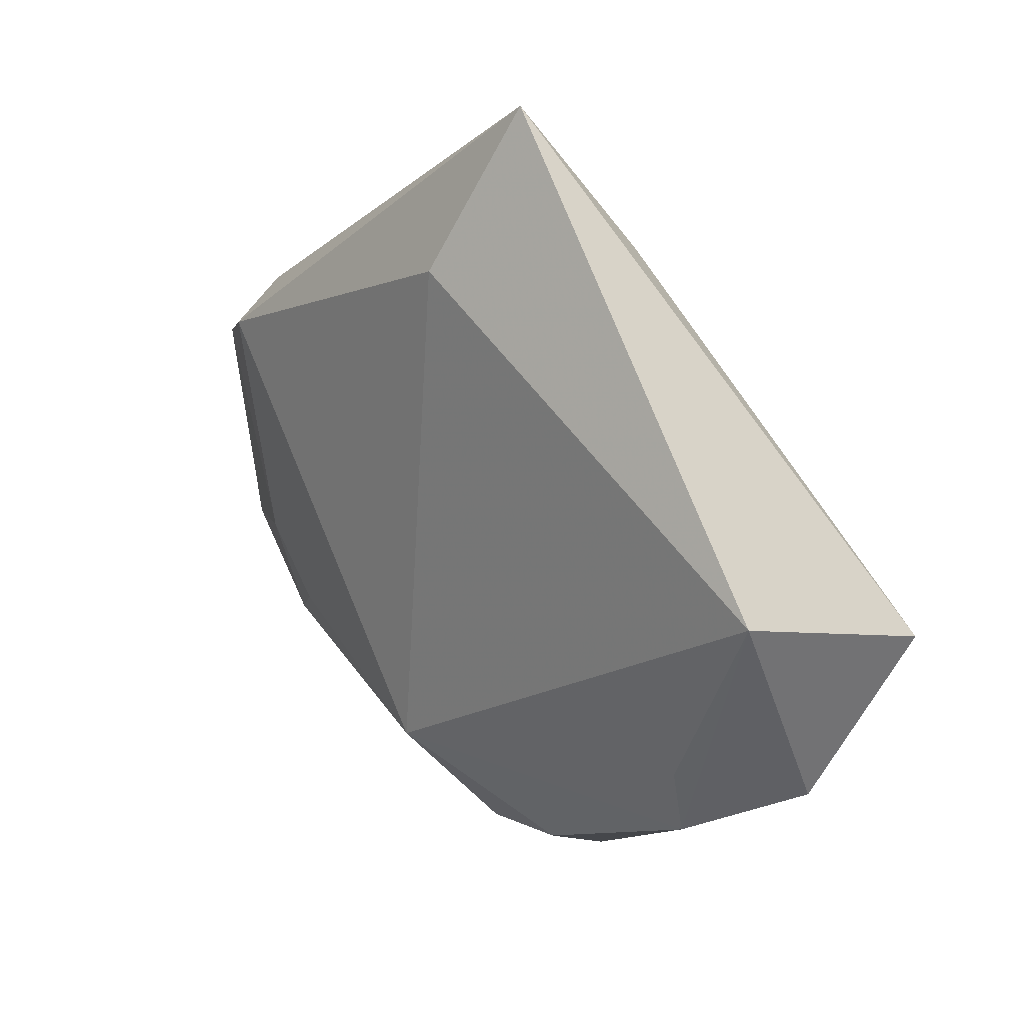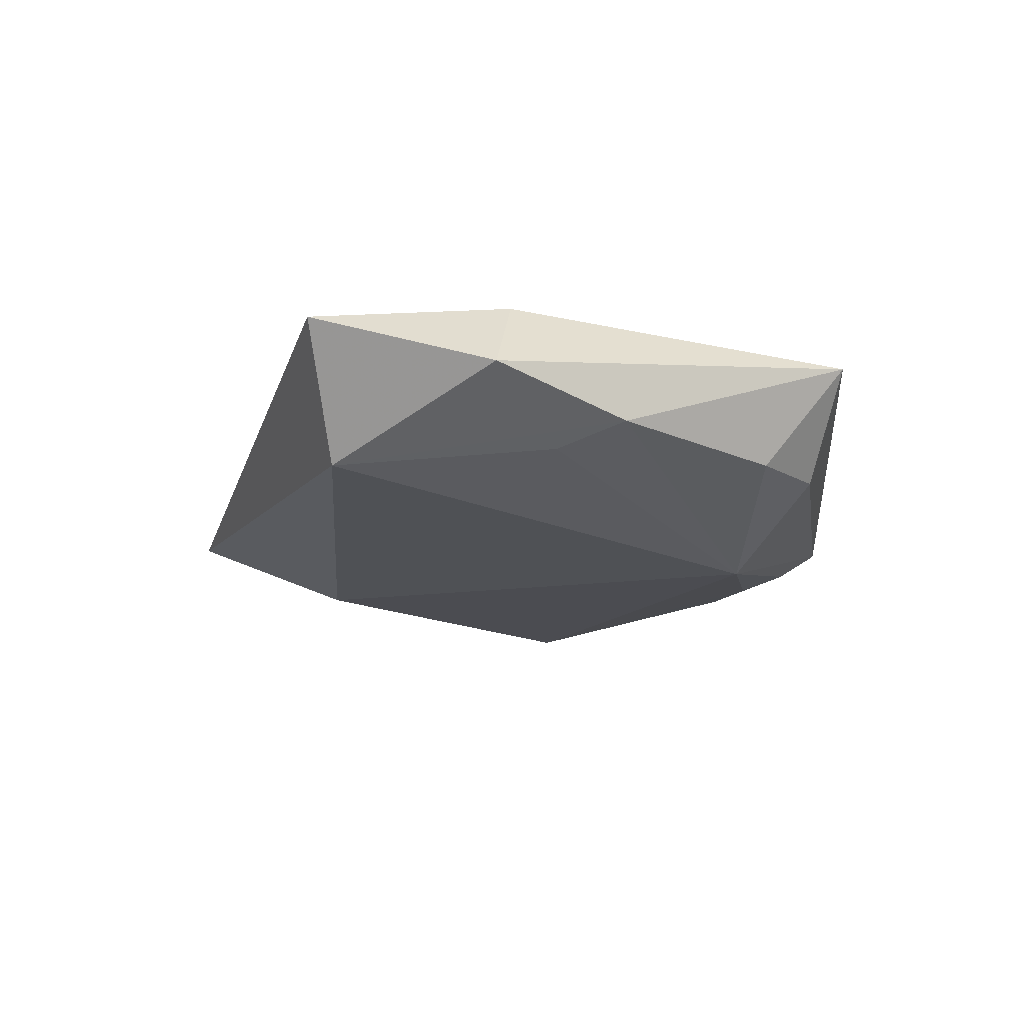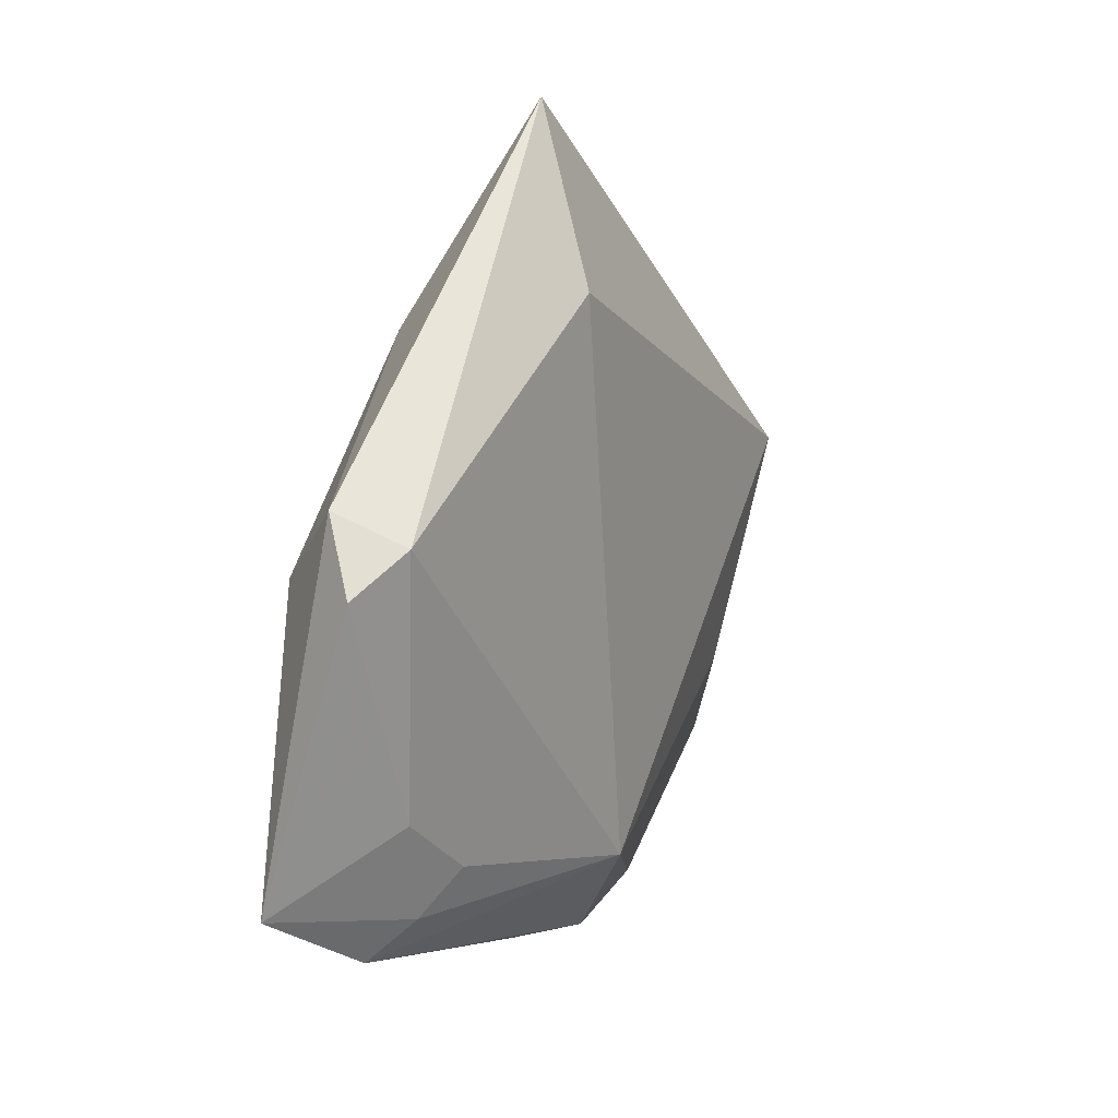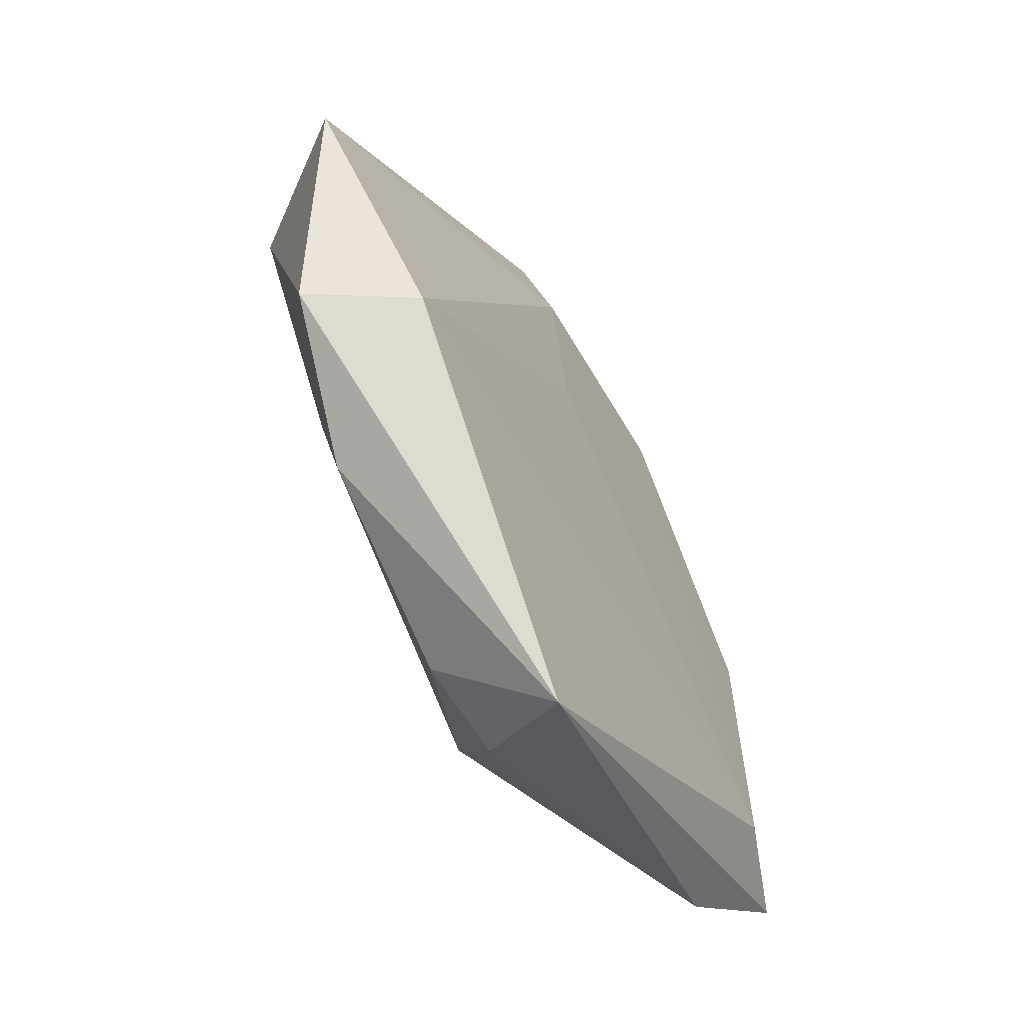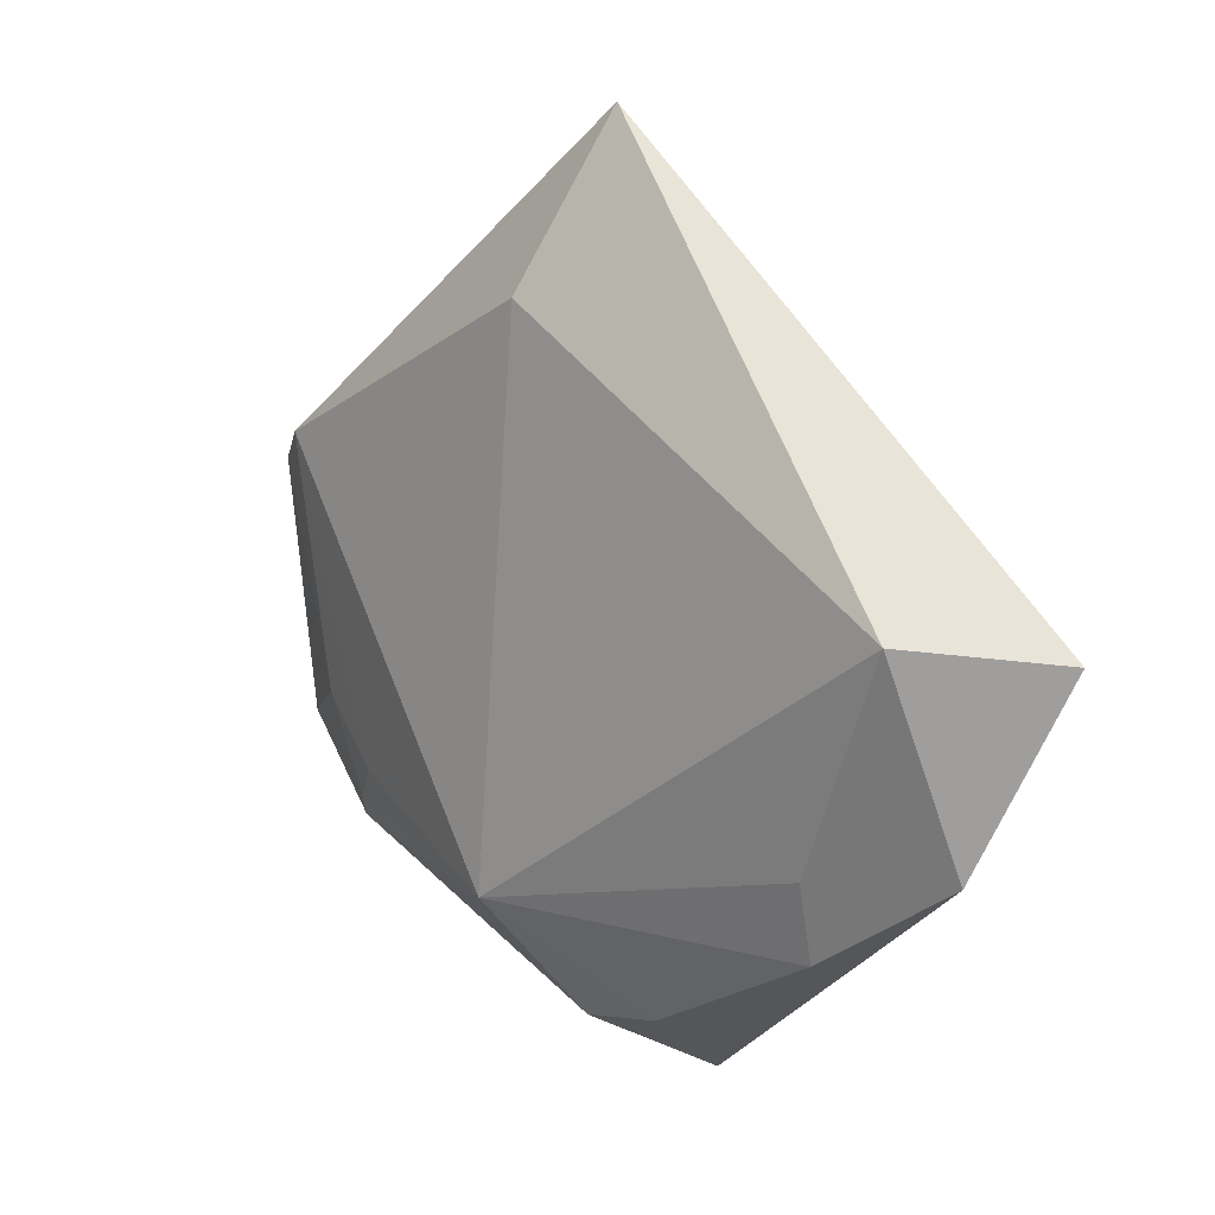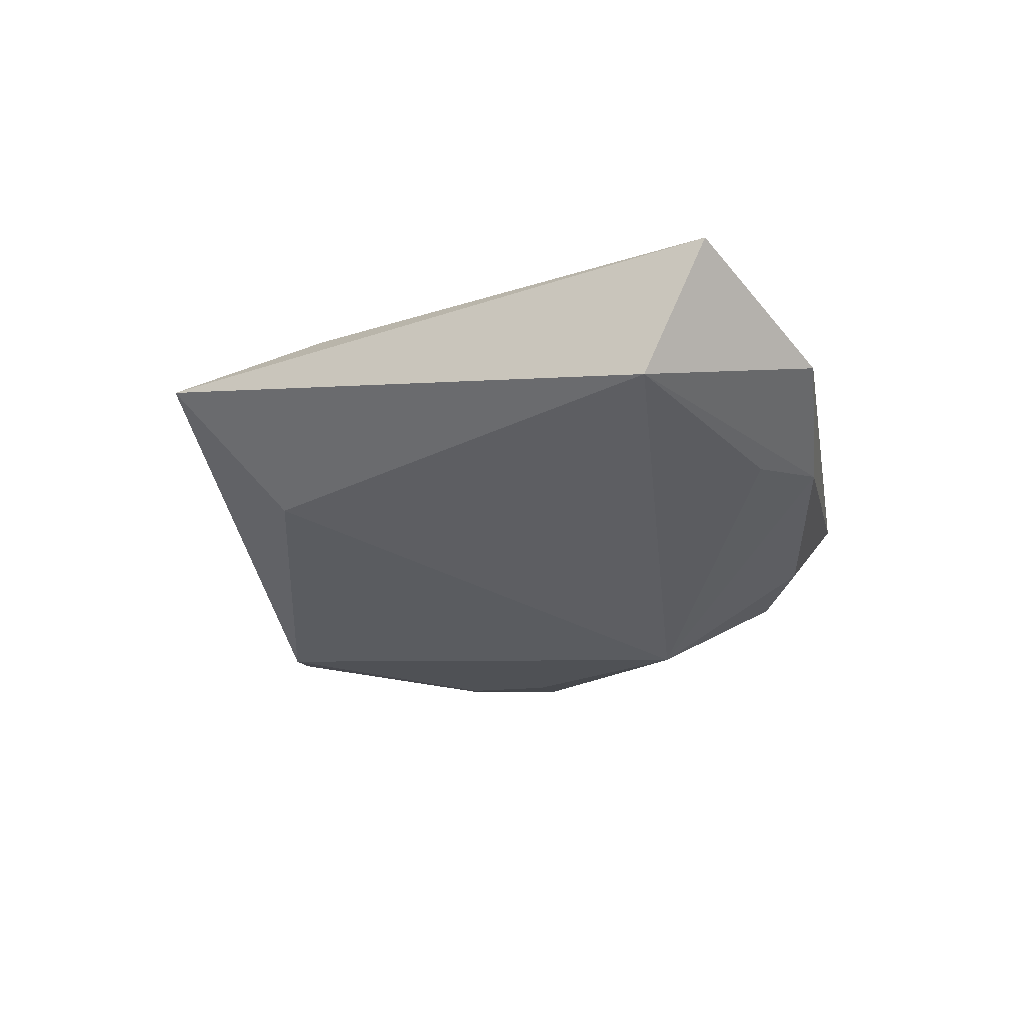
<metadata>
{"format":"obj","ext":"obj","renderer":"f3d","projection":"perspective","resolution":1024,"background":"white","views":[{"elev":29.1,"azim":-136.2,"up":"+Y"},{"elev":-20.8,"azim":-65.5,"up":"+Z"},{"elev":16.9,"azim":116.1,"up":"+Y"},{"elev":-56.2,"azim":-60.5,"up":"+Y"},{"elev":13.8,"azim":-135.0,"up":"+Y"},{"elev":-36.1,"azim":-119.1,"up":"+Z"}]}
</metadata>
<code>
v -0.0007371 -0.03952 -0.004345
v 0.03575 -0.02401 -0.003636
v 0.0393 -0.01235 -0.004899
v -0.04655 -0.01523 -0.001147
v -0.03202 -0.01664 -0.007226
v -0.00717 0.01386 0.009624
v 0.04323 0.02005 0.0009876
v 0.0391 0.01122 0.008137
v 0.04761 0.01278 -0.003465
v -0.01033 0.02922 0.009629
v -0.03166 -0.02573 -0.004943
v -0.01145 -0.0369 -0.005272
v 0.04183 0.0169 -0.007035
v 0.01526 0.03139 0.008887
v 0.03125 -0.01948 -0.006507
v -0.03903 -0.01364 0.009317
v -0.0122 0.03859 0.006547
v -0.007975 -0.04677 0.007832
v 0.04105 -0.01732 0.008222
v 0.005765 0.035 -0.008254
v -0.04312 0.008555 -0.009283
v -0.0003612 0.05395 0.0002815
v 0.006733 -0.02647 -0.01269
v 0.03978 -0.02795 0.0002635
v -0.05442 0.006126 0.005376
v 0.05274 -0.01895 0.003983
f 19 16 18
f 22 21 25
f 19 18 26
f 20 21 22
f 22 13 20
f 23 21 20
f 20 13 23
f 6 16 19
f 19 14 6
f 7 13 22
f 22 14 7
f 10 6 14
f 10 25 16
f 16 6 10
f 1 12 23
f 18 12 1
f 4 25 21
f 16 25 4
f 4 18 16
f 23 13 15
f 13 3 15
f 13 7 9
f 9 7 26
f 9 3 13
f 26 3 9
f 19 26 8
f 26 7 8
f 8 14 19
f 8 7 14
f 17 14 22
f 17 10 14
f 22 25 17
f 25 10 17
f 11 4 21
f 23 12 11
f 11 12 18
f 18 4 11
f 2 3 26
f 2 15 3
f 23 15 2
f 5 21 23
f 23 11 5
f 5 11 21
f 24 26 18
f 24 2 26
f 18 1 24
f 24 1 23
f 23 2 24

</code>
